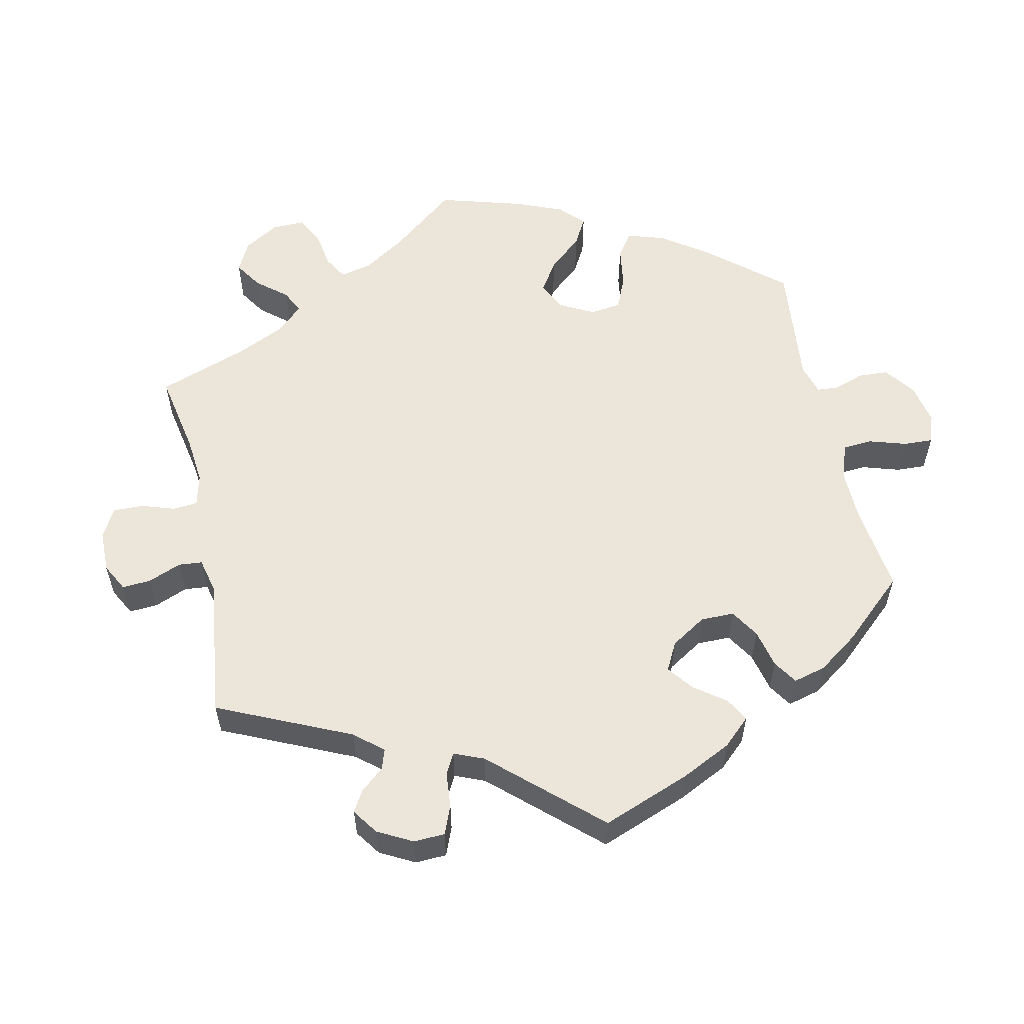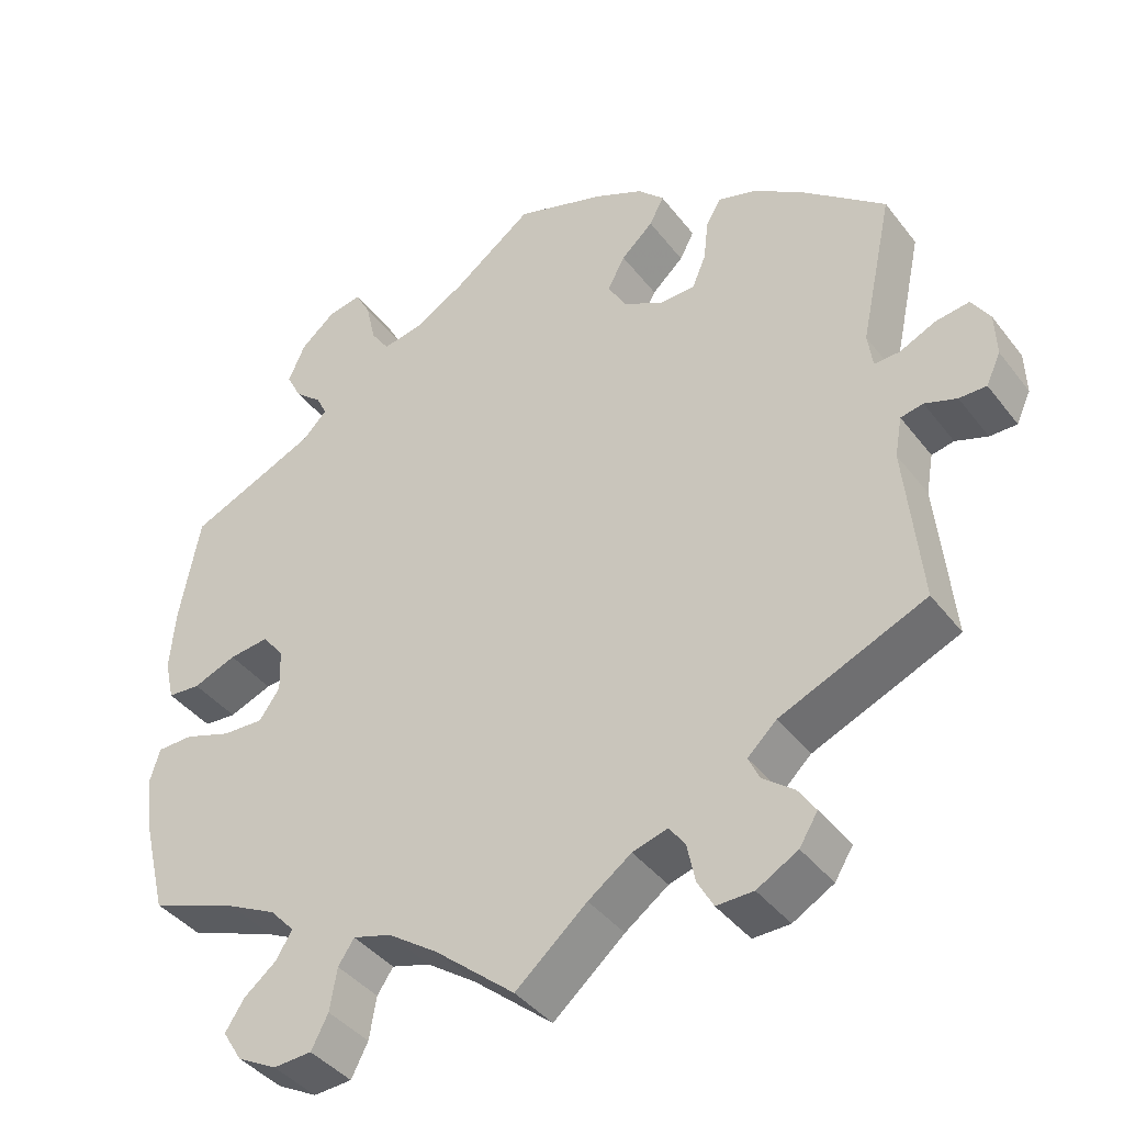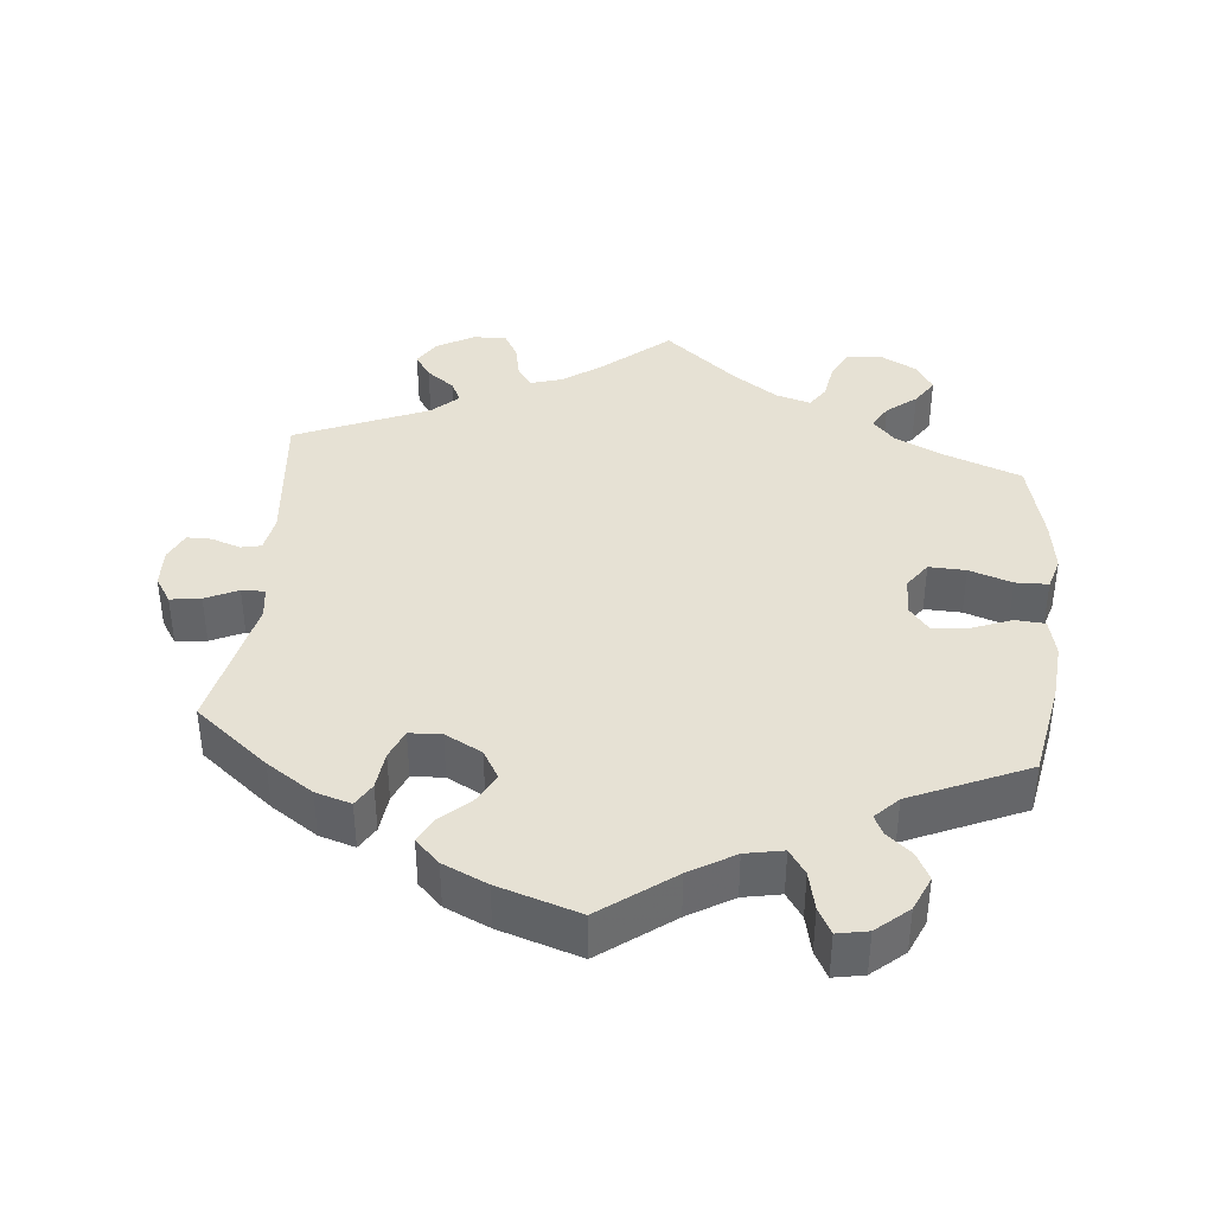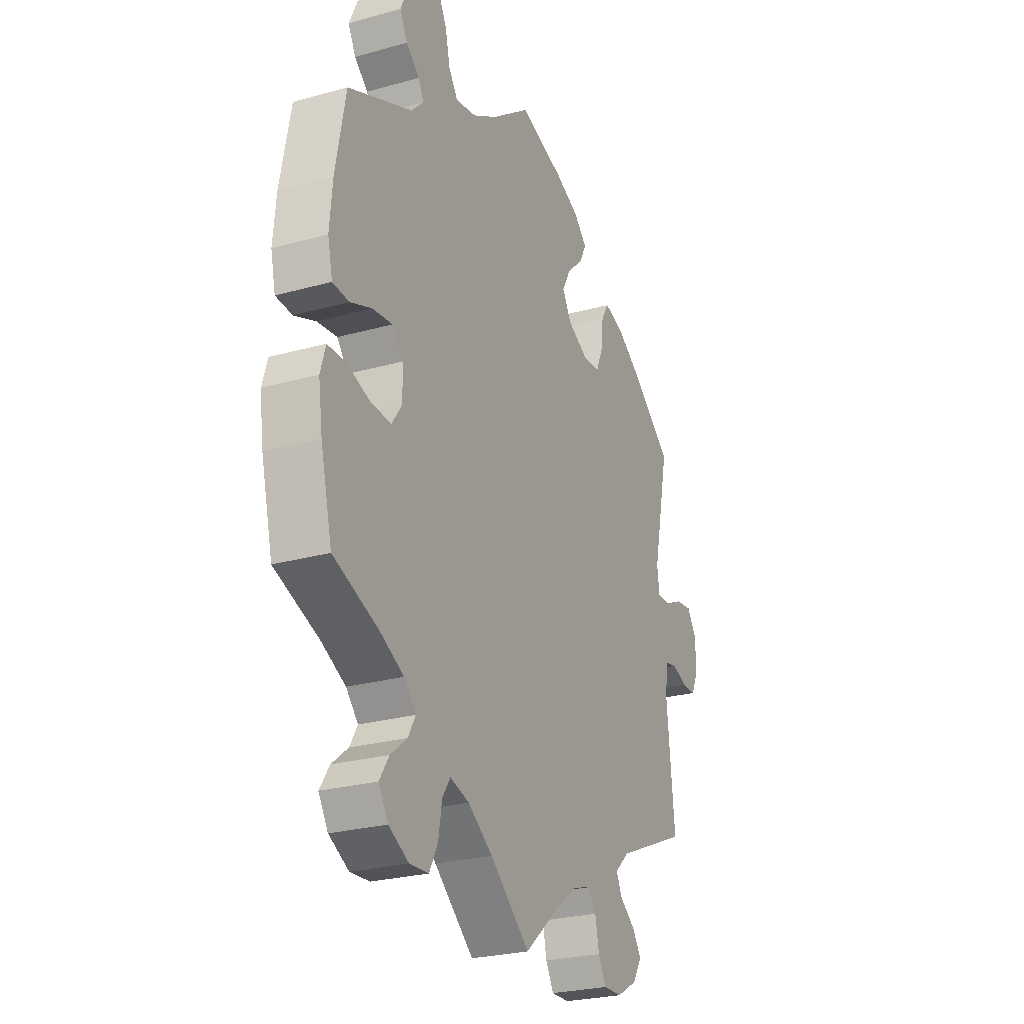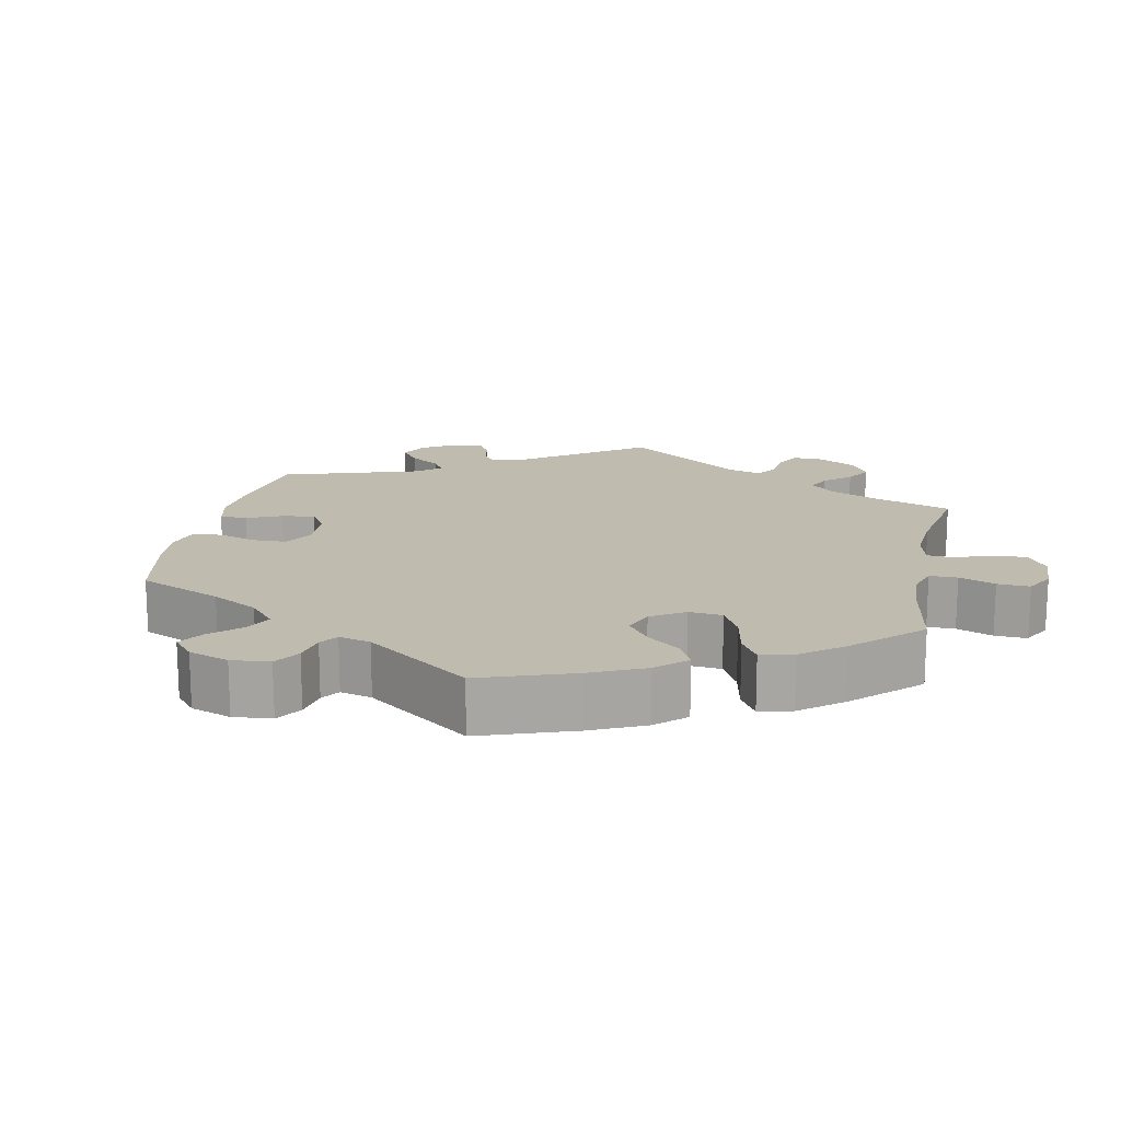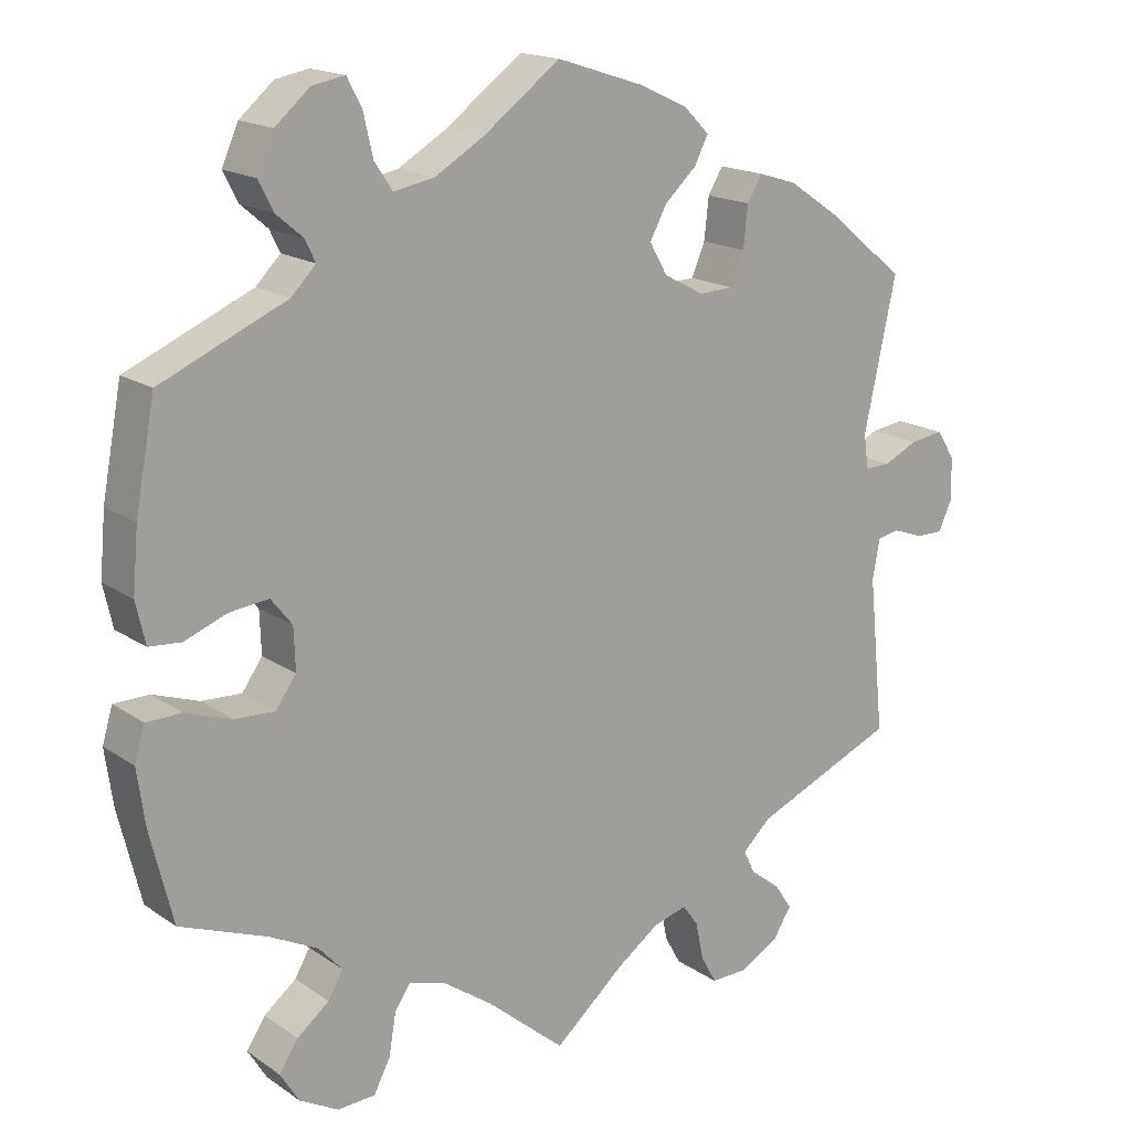
<metadata>
{"format":"obj","ext":"obj","renderer":"f3d","projection":"perspective","resolution":1024,"background":"white","views":[{"elev":56.7,"azim":-72.1,"up":"+Y"},{"elev":-40.5,"azim":-146.2,"up":"+Z"},{"elev":39.0,"azim":5.5,"up":"+Y"},{"elev":-25.8,"azim":114.0,"up":"+Z"},{"elev":16.2,"azim":71.8,"up":"+Y"},{"elev":16.9,"azim":143.3,"up":"+Z"}]}
</metadata>
<code>
v -0.399 0.07 0.371
v -0.335 0.07 0.414
v -0.286 0.07 0.429
v -0.267 0.07 0.397
v -0.261 0.07 0.344
v -0.244 0.07 0.303
v -0.2 0.07 0.301
v -0.149 0.07 0.328
v -0.126 0.07 0.368
v -0.148 0.07 0.409
v -0.188 0.07 0.446
v -0.206 0.07 0.481
v -0.173 0.07 0.514
v -0.112 0.07 0.542
v 0 0.07 0.578
v 0.099 0.07 0.504
v 0.161 0.07 0.467
v 0.213 0.07 0.457
v 0.236 0.07 0.491
v 0.248 0.07 0.544
v 0.267 0.07 0.58
v 0.309 0.07 0.572
v 0.353 0.07 0.534
v 0.374 0.07 0.486
v 0.355 0.07 0.449
v 0.321 0.07 0.42
v 0.308 0.07 0.393
v 0.339 0.07 0.361
v 0.5 0.07 0.29
v 0.525 0.07 0.156
v 0.532 0.07 0.077
v 0.52 0.07 0.024
v 0.479 0.07 0.021
v 0.425 0.07 0.042
v 0.375 0.07 0.048
v 0.348 0.07 0.014
v 0.346 0.07 -0.04
v 0.372 0.07 -0.077
v 0.423 0.07 -0.075
v 0.482 0.07 -0.055
v 0.527 0.07 -0.056
v 0.54 0.07 -0.1
v 0.53 0.07 -0.171
v 0.501 0.07 -0.289
v 0.39 0.07 -0.331
v 0.328 0.07 -0.362
v 0.298 0.07 -0.395
v 0.317 0.07 -0.428
v 0.358 0.07 -0.461
v 0.382 0.07 -0.498
v 0.358 0.07 -0.537
v 0.308 0.07 -0.564
v 0.26 0.07 -0.561
v 0.239 0.07 -0.52
v 0.23 0.07 -0.467
v 0.21 0.07 -0.437
v 0.162 0.07 -0.451
v 0.1 0.07 -0.494
v 0 0.07 -0.578
v -0.089 0.07 -0.501
v -0.143 0.07 -0.462
v -0.187 0.07 -0.449
v -0.207 0.07 -0.477
v -0.217 0.07 -0.525
v -0.237 0.07 -0.561
v -0.283 0.07 -0.56
v -0.334 0.07 -0.531
v -0.357 0.07 -0.494
v -0.335 0.07 -0.461
v -0.296 0.07 -0.431
v -0.282 0.07 -0.401
v -0.318 0.07 -0.367
v -0.5 0.07 -0.289
v -0.48 0.07 -0.089
v -0.489 0.07 -0.039
v -0.517 0.07 -0.033
v -0.557 0.07 -0.047
v -0.591 0.07 -0.047
v -0.609 0.07 -0.008
v -0.607 0.07 0.046
v -0.584 0.07 0.082
v -0.542 0.07 0.076
v -0.497 0.07 0.055
v -0.465 0.07 0.054
v -0.459 0.07 0.098
v -0.5 0.07 0.289
v -0.399 0 0.371
v -0.335 0 0.414
v -0.286 0 0.429
v -0.267 0 0.397
v -0.261 0 0.344
v -0.244 0 0.303
v -0.2 0 0.301
v -0.149 0 0.328
v -0.126 0 0.368
v -0.148 0 0.409
v -0.188 0 0.446
v -0.206 0 0.481
v -0.173 0 0.514
v -0.112 0 0.542
v 0 0 0.578
v 0.099 0 0.504
v 0.161 0 0.467
v 0.213 0 0.457
v 0.236 0 0.491
v 0.248 0 0.544
v 0.267 0 0.58
v 0.309 0 0.572
v 0.353 0 0.534
v 0.374 0 0.486
v 0.355 0 0.449
v 0.321 0 0.42
v 0.308 0 0.393
v 0.339 0 0.361
v 0.5 0 0.29
v 0.525 0 0.156
v 0.532 0 0.077
v 0.52 0 0.024
v 0.479 0 0.021
v 0.425 0 0.042
v 0.375 0 0.048
v 0.348 0 0.014
v 0.346 0 -0.04
v 0.372 0 -0.077
v 0.423 0 -0.075
v 0.482 0 -0.055
v 0.527 0 -0.056
v 0.54 0 -0.1
v 0.53 0 -0.171
v 0.501 0 -0.289
v 0.39 0 -0.331
v 0.328 0 -0.362
v 0.298 0 -0.395
v 0.317 0 -0.428
v 0.358 0 -0.461
v 0.382 0 -0.498
v 0.358 0 -0.537
v 0.308 0 -0.564
v 0.26 0 -0.561
v 0.239 0 -0.52
v 0.23 0 -0.467
v 0.21 0 -0.437
v 0.162 0 -0.451
v 0.1 0 -0.494
v 0 0 -0.578
v -0.089 0 -0.501
v -0.143 0 -0.462
v -0.187 0 -0.449
v -0.207 0 -0.477
v -0.217 0 -0.525
v -0.237 0 -0.561
v -0.283 0 -0.56
v -0.334 0 -0.531
v -0.357 0 -0.494
v -0.335 0 -0.461
v -0.296 0 -0.431
v -0.282 0 -0.401
v -0.318 0 -0.367
v -0.5 0 -0.289
v -0.48 0 -0.089
v -0.489 0 -0.039
v -0.517 0 -0.033
v -0.557 0 -0.047
v -0.591 0 -0.047
v -0.609 0 -0.008
v -0.607 0 0.046
v -0.584 0 0.082
v -0.542 0 0.076
v -0.497 0 0.055
v -0.465 0 0.054
v -0.459 0 0.098
v -0.5 0 0.289
f 85 86 1 2
f 84 85 2 3
f 80 81 82 83
f 80 83 84
f 79 80 84
f 76 77 78 79
f 75 76 79 84
f 74 75 84 3
f 72 73 74 3
f 67 68 69 70
f 67 70 71
f 66 67 71
f 63 64 65 66
f 62 63 66 71
f 61 62 71 72
f 58 59 60
f 57 58 60 61
f 56 57 61 72
f 52 53 54 55
f 52 55 56
f 51 52 56
f 48 49 50 51
f 47 48 51 56
f 46 47 56 72
f 42 43 44 45
f 39 40 41 42
f 38 39 42 45
f 37 38 45 46
f 31 32 33 34
f 31 34 35
f 28 29 30 31
f 27 28 31 35
f 23 24 25 26
f 23 26 27
f 22 23 27
f 19 20 21 22
f 18 19 22 27
f 17 18 27 35
f 13 14 15 16
f 10 11 12 13
f 9 10 13 16
f 8 9 16 17
f 72 3 4 5
f 72 5 6
f 36 37 46 72
f 36 72 6 7
f 17 35 36
f 7 8 17 36
f 88 87 172 171
f 89 88 171 170
f 169 168 167 166
f 170 169 166
f 170 166 165
f 165 164 163 162
f 170 165 162 161
f 89 170 161 160
f 89 160 159 158
f 156 155 154 153
f 157 156 153
f 157 153 152
f 152 151 150 149
f 157 152 149 148
f 158 157 148 147
f 146 145 144
f 147 146 144 143
f 158 147 143 142
f 141 140 139 138
f 142 141 138
f 142 138 137
f 137 136 135 134
f 142 137 134 133
f 158 142 133 132
f 131 130 129 128
f 128 127 126 125
f 131 128 125 124
f 132 131 124 123
f 120 119 118 117
f 121 120 117
f 117 116 115 114
f 121 117 114 113
f 112 111 110 109
f 113 112 109
f 113 109 108
f 108 107 106 105
f 113 108 105 104
f 121 113 104 103
f 102 101 100 99
f 99 98 97 96
f 102 99 96 95
f 103 102 95 94
f 91 90 89 158
f 92 91 158
f 158 132 123 122
f 93 92 158 122
f 122 121 103
f 122 103 94 93
f 1 87 88 2
f 2 88 89 3
f 3 89 90 4
f 4 90 91 5
f 5 91 92 6
f 6 92 93 7
f 7 93 94 8
f 8 94 95 9
f 9 95 96 10
f 10 96 97 11
f 11 97 98 12
f 12 98 99 13
f 13 99 100 14
f 14 100 101 15
f 15 101 102 16
f 16 102 103 17
f 17 103 104 18
f 18 104 105 19
f 19 105 106 20
f 20 106 107 21
f 21 107 108 22
f 22 108 109 23
f 23 109 110 24
f 24 110 111 25
f 25 111 112 26
f 26 112 113 27
f 27 113 114 28
f 28 114 115 29
f 29 115 116 30
f 30 116 117 31
f 31 117 118 32
f 32 118 119 33
f 33 119 120 34
f 34 120 121 35
f 35 121 122 36
f 36 122 123 37
f 37 123 124 38
f 38 124 125 39
f 39 125 126 40
f 40 126 127 41
f 41 127 128 42
f 42 128 129 43
f 43 129 130 44
f 44 130 131 45
f 45 131 132 46
f 46 132 133 47
f 47 133 134 48
f 48 134 135 49
f 49 135 136 50
f 50 136 137 51
f 51 137 138 52
f 52 138 139 53
f 53 139 140 54
f 54 140 141 55
f 55 141 142 56
f 56 142 143 57
f 57 143 144 58
f 58 144 145 59
f 59 145 146 60
f 60 146 147 61
f 61 147 148 62
f 62 148 149 63
f 63 149 150 64
f 64 150 151 65
f 65 151 152 66
f 66 152 153 67
f 67 153 154 68
f 68 154 155 69
f 69 155 156 70
f 70 156 157 71
f 71 157 158 72
f 72 158 159 73
f 73 159 160 74
f 74 160 161 75
f 75 161 162 76
f 76 162 163 77
f 77 163 164 78
f 78 164 165 79
f 79 165 166 80
f 80 166 167 81
f 81 167 168 82
f 82 168 169 83
f 83 169 170 84
f 84 170 171 85
f 85 171 172 86
f 86 172 87 1

</code>
